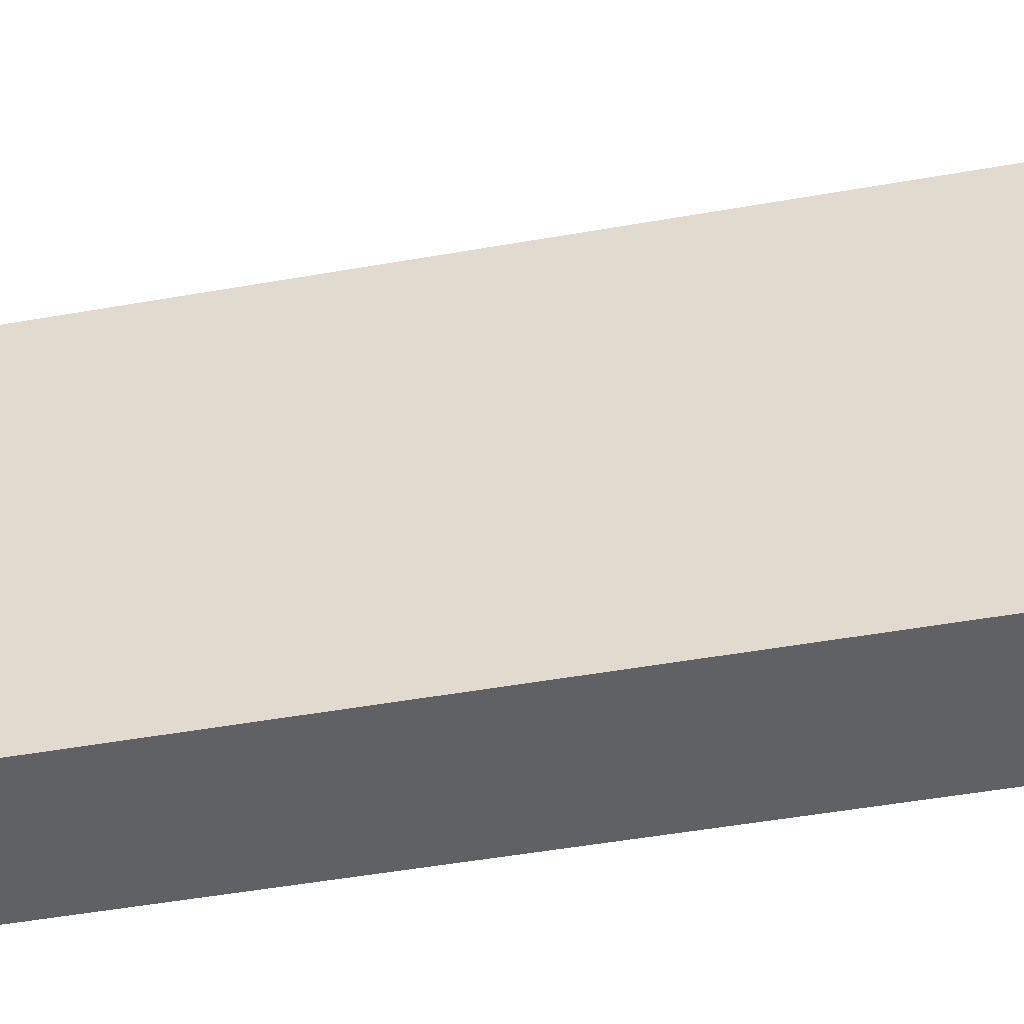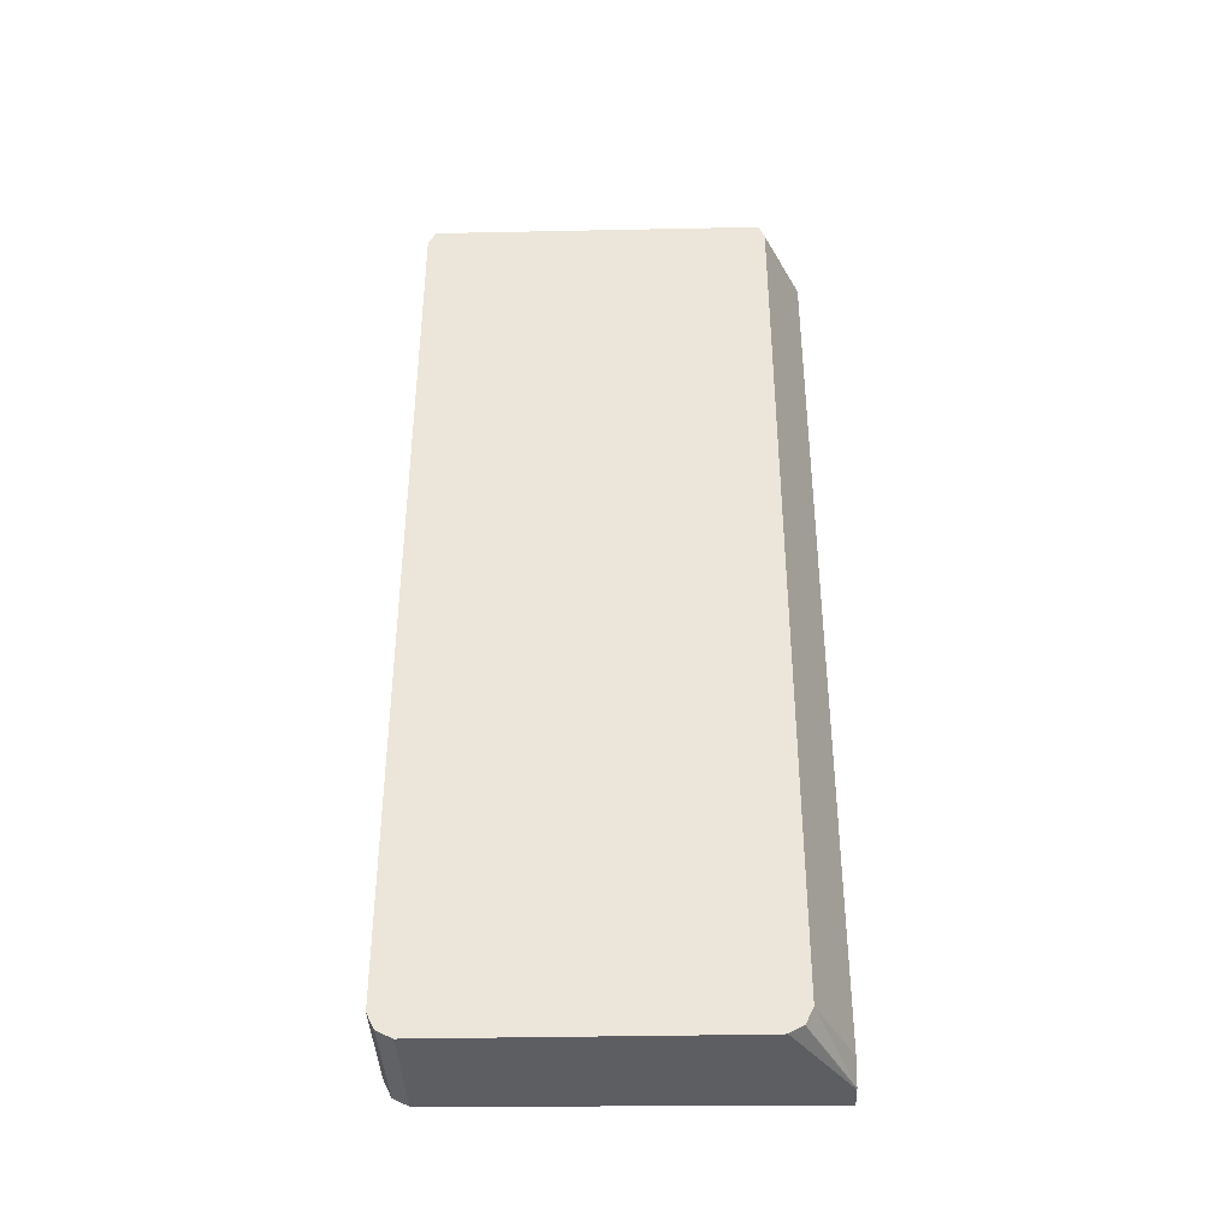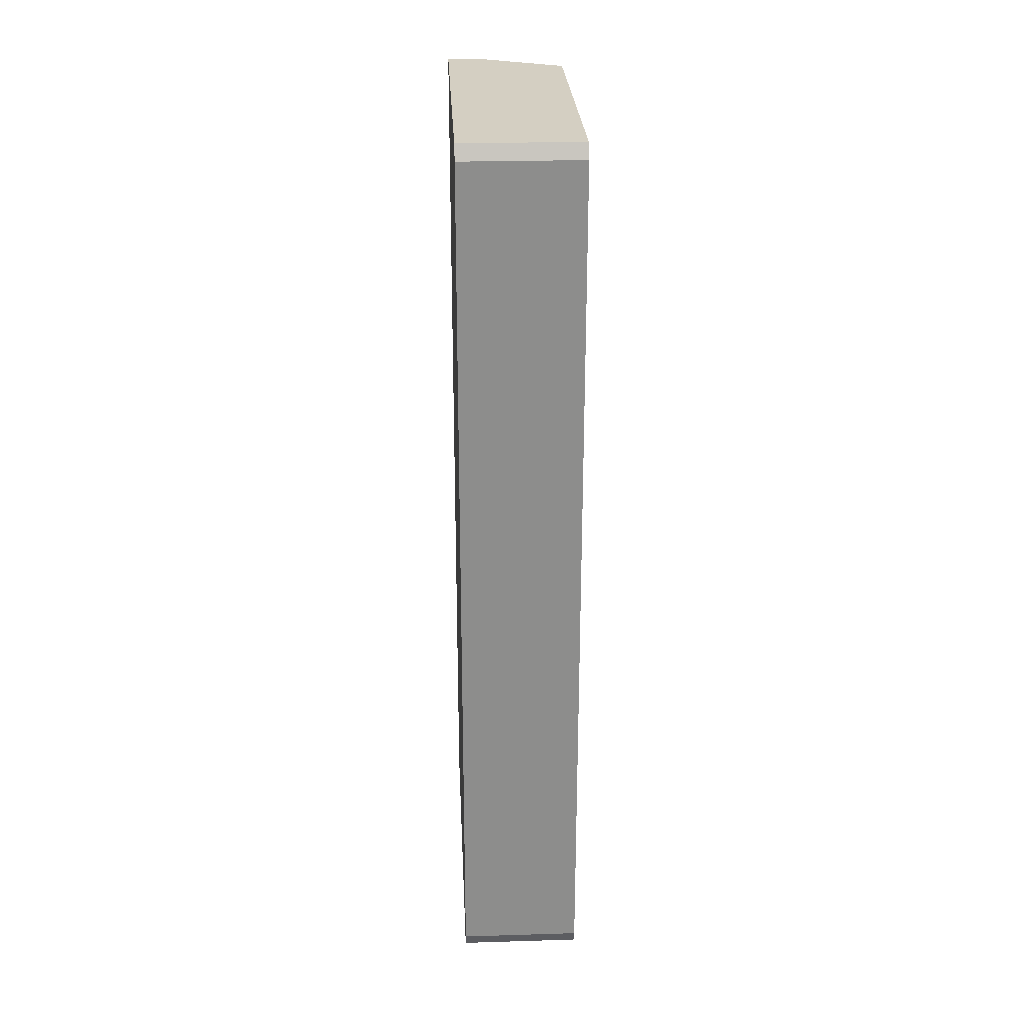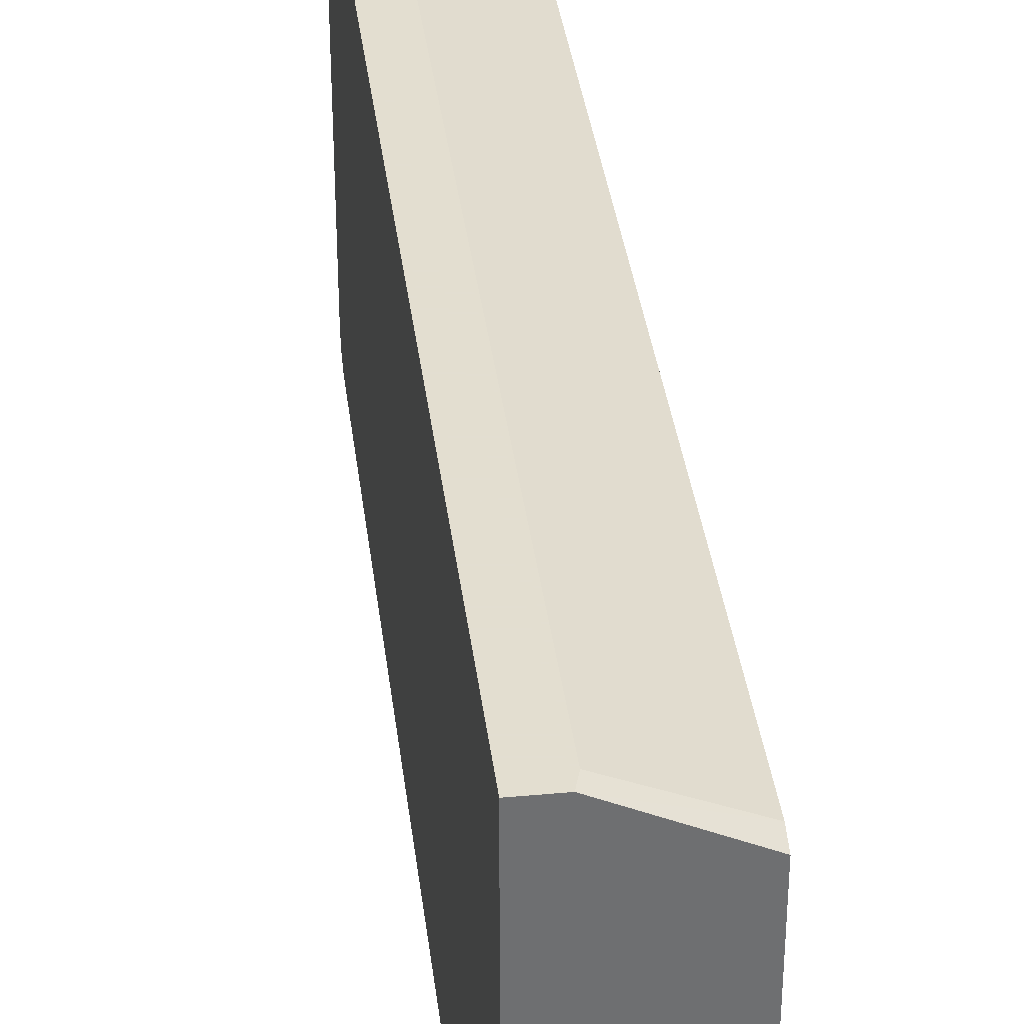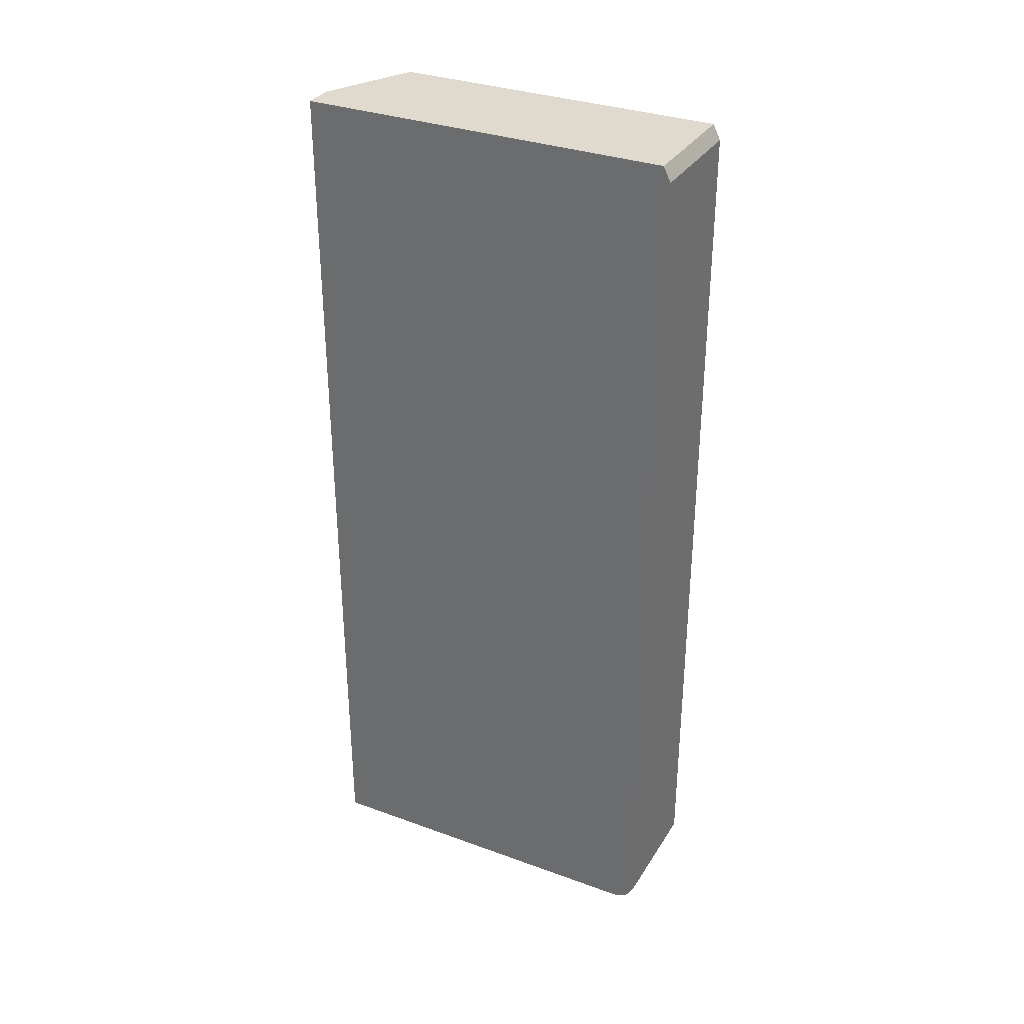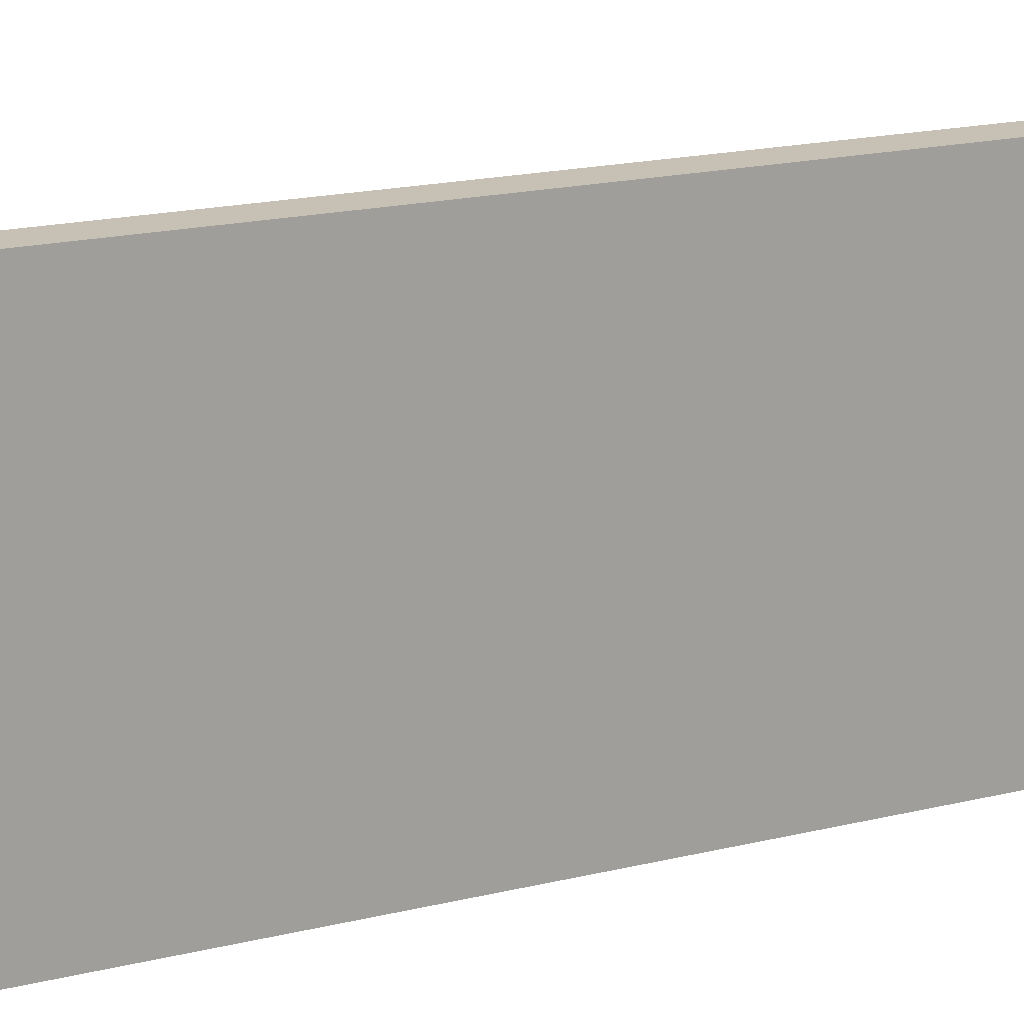
<metadata>
{"format":"obj","ext":"obj","renderer":"f3d","projection":"perspective","resolution":1024,"background":"white","views":[{"elev":-47.4,"azim":-78.6,"up":"+Z"},{"elev":-37.9,"azim":-88.5,"up":"+Y"},{"elev":25.8,"azim":177.3,"up":"+Y"},{"elev":35.9,"azim":173.1,"up":"+Z"},{"elev":32.6,"azim":117.2,"up":"+Y"},{"elev":18.6,"azim":65.0,"up":"+Z"}]}
</metadata>
<code>
v -0.02868 -0.5222 -0.47
v -0.02868 -0.5222 -0.1306
v -0.02868 -0.4961 -0.1032
v -0.02868 -0.5137 -0.112
v 0.08134 -0.5215 -0.06035
v 0.0834 -0.5222 -0.06035
v 0.1088 -0.5259 -0.06035
v 0.1081 -0.5259 -0.06035
v -0.02868 -0.5216 -0.1277
v 0.1088 -0.5222 -0.47
v 0.1088 -0.4961 -0.4962
v 0.1088 -0.5135 -0.4874
v -0.02868 -0.5135 -0.4874
v -0.02868 -0.4961 -0.4962
v 0.1088 0.4962 -0.4962
v 0.1088 0.5129 -0.06035
v 0.07396 0.5129 -0.06035
v -0.02868 0.5129 -0.4878
v -0.02868 0.5129 -0.1095
v -0.02868 0.4962 -0.1032
v 0.06932 0.4971 -0.06035
v -0.02868 0.4962 -0.4962
v 0.1088 0.5129 -0.4878
v 0.06932 -0.4961 -0.06035
f 22 14 18
f 20 17 19
f 20 21 17
f 20 3 21
f 20 19 3
f 19 18 3
f 18 14 3
f 18 17 16
f 22 15 14
f 24 7 17
f 23 15 18
f 23 16 15
f 23 18 16
f 1 3 14
f 21 3 24
f 21 24 17
f 16 17 7
f 5 7 24
f 5 24 3
f 22 18 15
f 16 7 15
f 19 17 18
f 11 14 15
f 11 15 7
f 2 3 1
f 4 3 2
f 4 5 3
f 6 5 4
f 8 7 6
f 8 1 7
f 8 2 1
f 9 2 8
f 9 4 2
f 6 7 5
f 9 8 6
f 10 7 1
f 10 11 7
f 12 11 10
f 12 13 11
f 12 1 13
f 12 10 1
f 13 1 14
f 9 6 4
f 13 14 11

</code>
